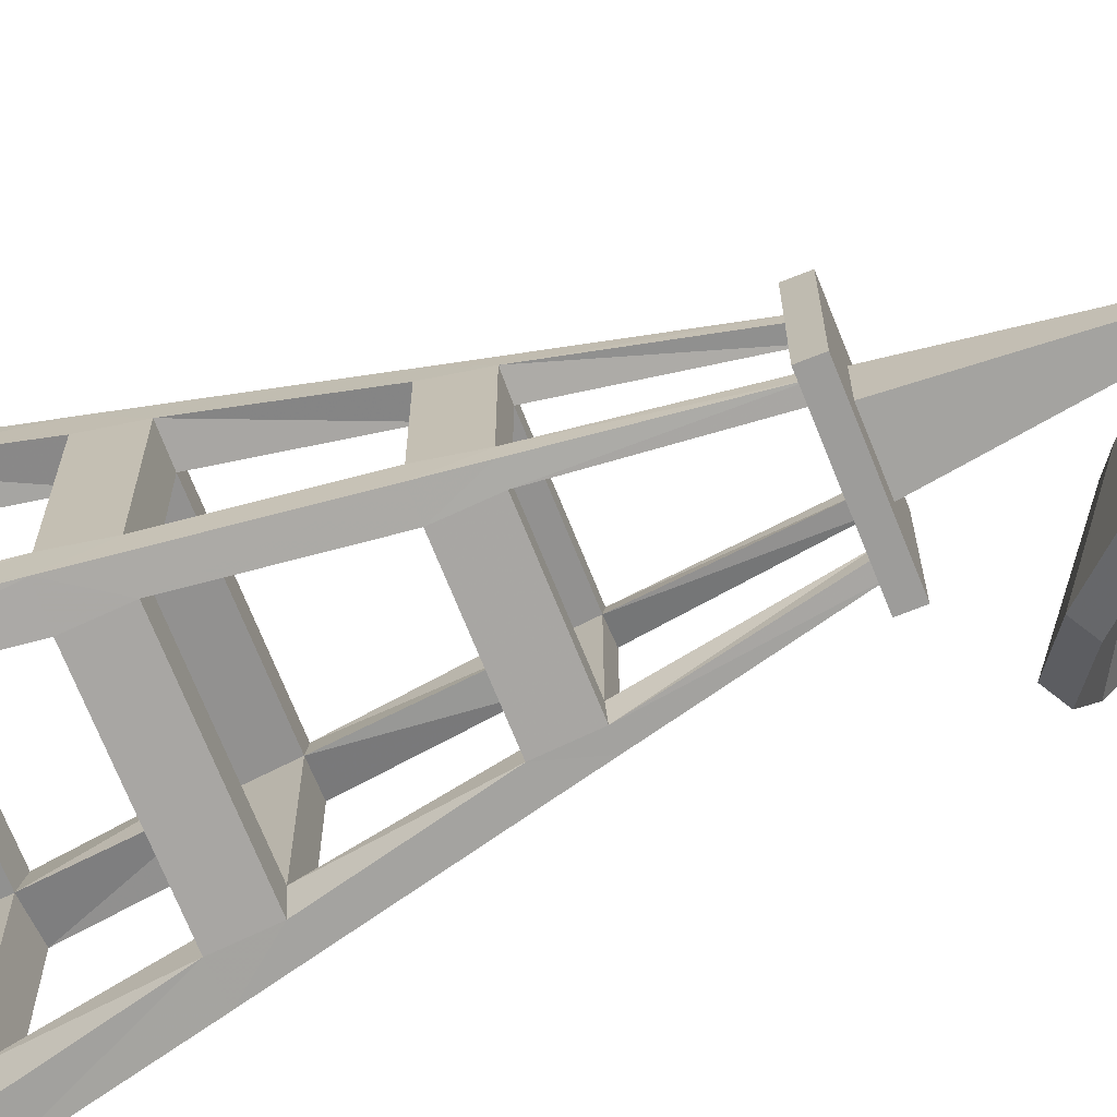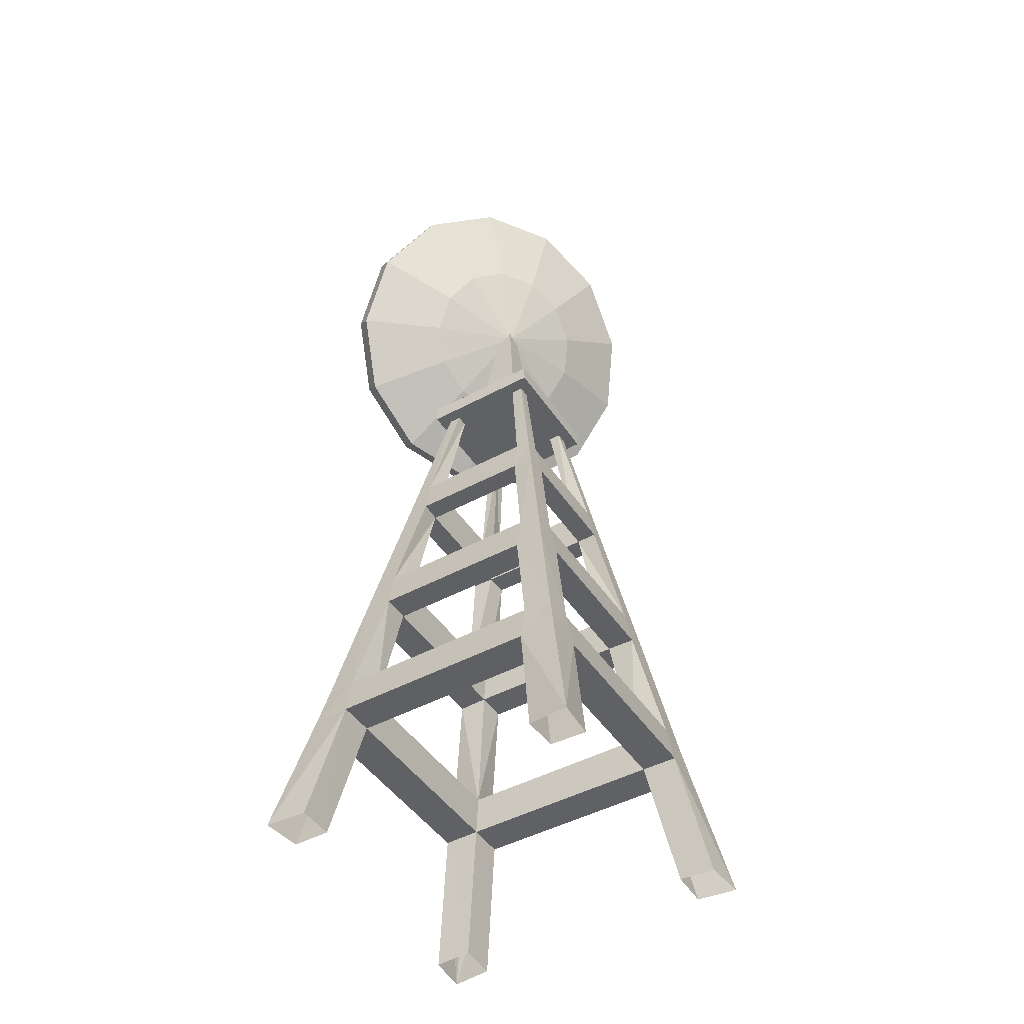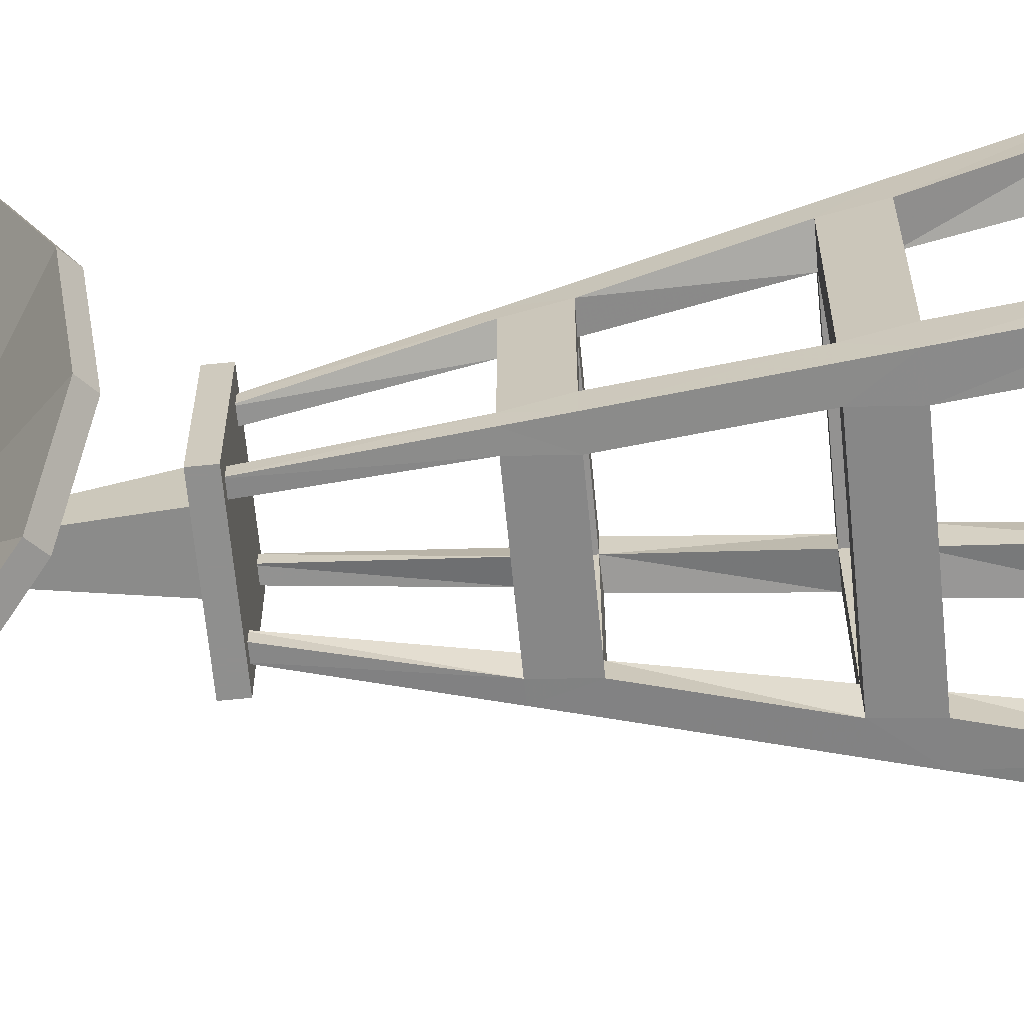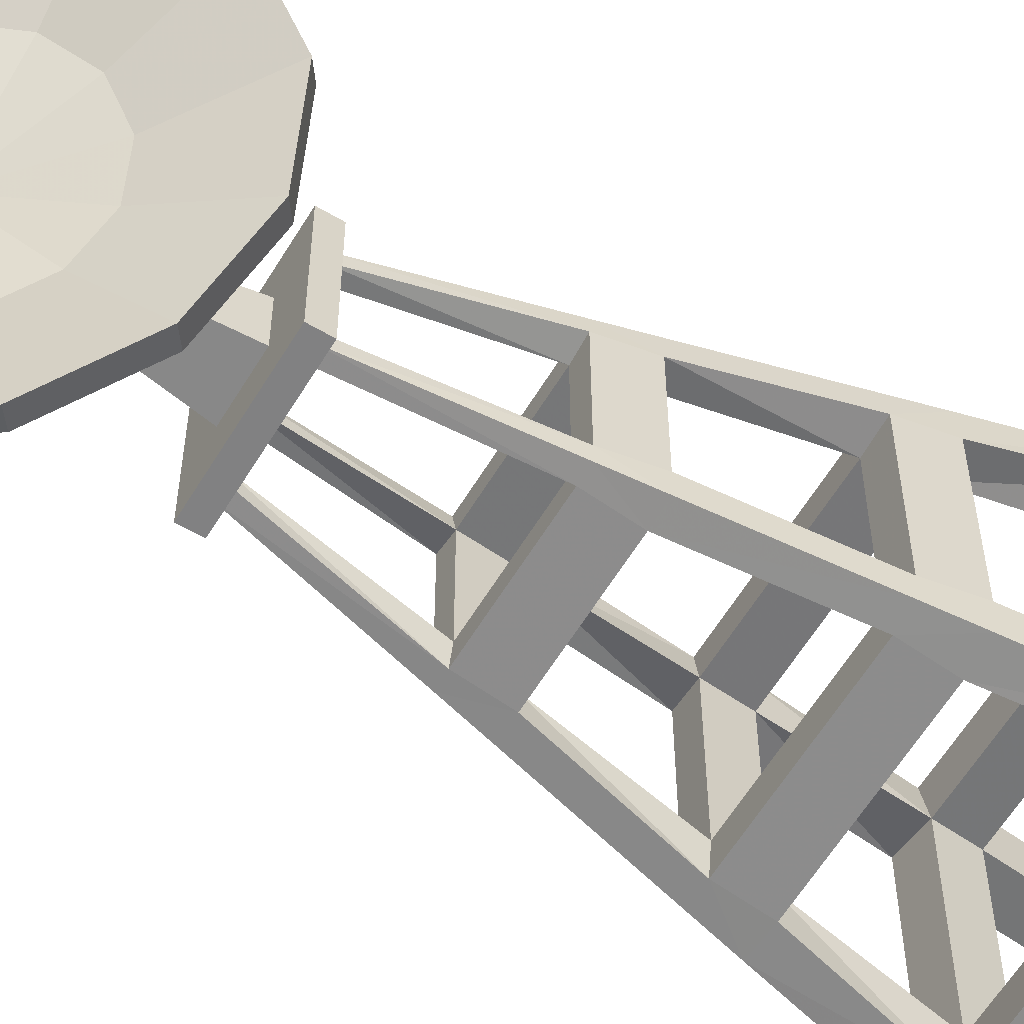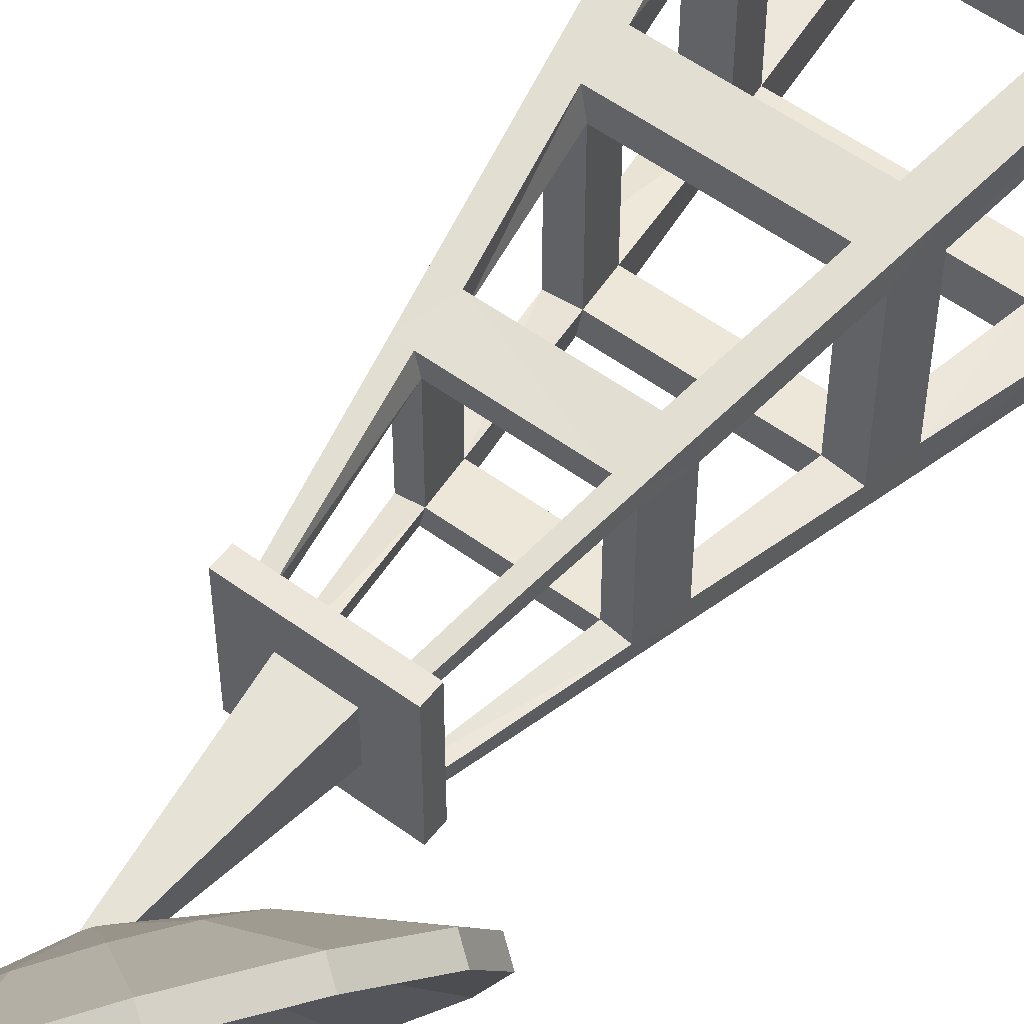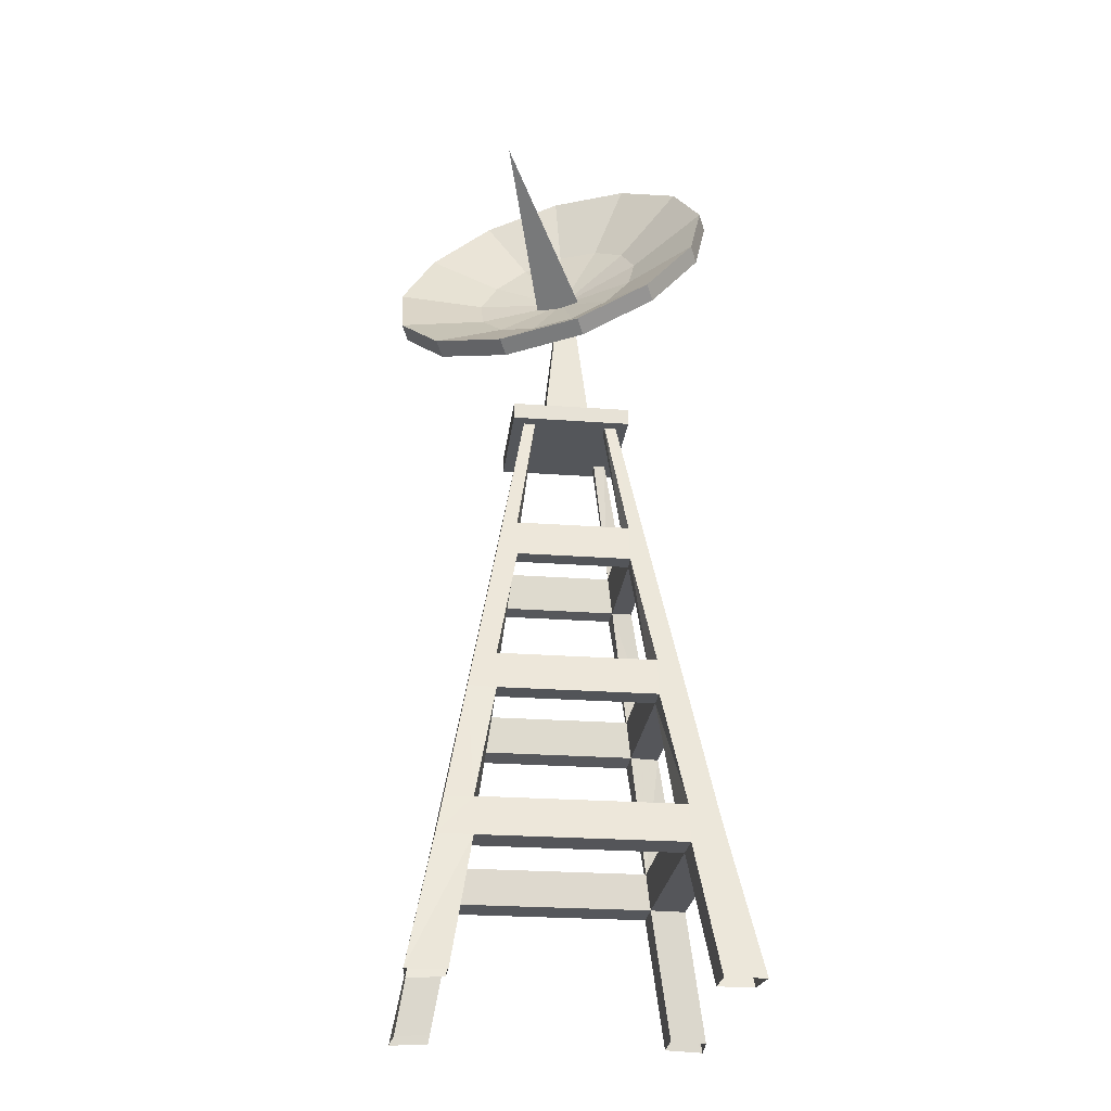
<metadata>
{"format":"obj","ext":"obj","renderer":"f3d","projection":"perspective","resolution":1024,"background":"white","views":[{"elev":-70.2,"azim":111.8,"up":"+Z"},{"elev":-46.1,"azim":31.8,"up":"+Y"},{"elev":-65.3,"azim":-84.4,"up":"+Z"},{"elev":-60.5,"azim":-121.1,"up":"+Z"},{"elev":55.6,"azim":-142.5,"up":"+Z"},{"elev":-25.7,"azim":-96.6,"up":"+Y"}]}
</metadata>
<code>
o Cube.001
v -3.806 39.57 3.806
v -3.806 39.57 -3.806
v 3.806 39.57 -3.806
v 3.806 39.57 3.806
v -3.806 38.51 3.806
v -3.806 38.51 -3.806
v 3.806 38.51 -3.806
v 3.806 38.51 3.806
v -0.2754 49.05 -1.879
v -9.309 55.95 -4.828
v 0.2399 51.27 0.1549
v -1.704 49.01 0.8214
v 0.5517 47.34 -5.267
v -0.3382 47.97 -5.729
v 2.109 49.55 -5.261
v 1.219 50.18 -5.723
v 3.086 51.78 -4.1
v 2.196 52.41 -4.561
v 3.26 53.53 -2.05
v 2.37 54.16 -2.511
v 2.59 54.4 0.4199
v 1.7 55.03 -0.04163
v 1.23 54.18 2.743
v 0.3398 54.81 2.282
v -0.5087 52.93 4.388
v -1.399 53.56 3.926
v -2.227 50.93 4.977
v -3.117 51.56 4.515
v -3.532 48.64 4.376
v -4.422 49.27 3.914
v -4.125 46.59 2.722
v -5.015 47.22 2.261
v -3.869 45.24 0.3946
v -4.759 45.87 -0.06702
v -2.824 44.91 -2.074
v -3.714 45.54 -2.535
v -1.229 45.67 -4.117
v -2.118 46.3 -4.578
v -0.4449 49.69 -0.2308
v 0.4449 49.06 0.2308
v -0.09542 46.25 -10.86
v -0.9853 46.88 -11.32
v 2.935 50.55 -10.84
v 2.045 51.18 -11.31
v 4.837 54.89 -8.585
v 3.947 55.52 -9.047
v 5.174 58.3 -4.595
v 4.284 58.93 -5.057
v 3.871 59.98 0.2109
v 2.981 60.61 -0.2507
v 1.224 59.55 4.732
v 0.3342 60.18 4.27
v -2.159 57.12 7.932
v -3.049 57.75 7.471
v -5.504 53.23 9.079
v -6.393 53.86 8.618
v -8.043 48.78 7.909
v -8.933 49.41 7.448
v -9.197 44.79 4.691
v -10.09 45.42 4.229
v -8.699 42.17 0.1615
v -9.589 42.8 -0.3001
v -6.665 41.52 -4.642
v -7.555 42.15 -5.103
v -3.56 42.99 -8.618
v -4.45 43.62 -9.08
v -1.572 39.36 1.572
v -1.572 39.36 -1.572
v 1.572 39.36 -1.572
v 1.572 39.36 1.572
v -0.4875 49.44 0.4875
v -0.4875 49.44 -0.4875
v 0.4875 49.44 -0.4875
v 0.4875 49.44 0.4875
v 2.973 39 -2.973
v 2.973 39 2.973
v -2.973 39 2.973
v -2.973 39 -2.973
v 10.1 0.229 -10.1
v 10.1 0.229 10.1
v -10.1 0.229 10.1
v -10.1 0.229 -10.1
v 4.931 28.07 -4.931
v 4.931 28.07 4.931
v 4.508 30.42 4.508
v -4.508 30.42 4.508
v 2.245 39 -2.245
v -2.245 39 -2.245
v -2.245 39 2.245
v 2.245 39 2.245
v 4.537 30.43 -3.59
v 4.537 30.43 3.59
v 3.59 30.43 4.537
v -3.59 30.43 4.537
v -4.537 30.43 3.59
v -4.537 30.43 -3.59
v 9.883 0.2964 -7.627
v 8.537 8.409 -6.281
v 8.537 8.409 6.281
v 9.883 0.2964 7.627
v 8.101 10.84 -6.281
v 6.755 18.2 -4.936
v 6.755 18.2 4.936
v 8.101 10.84 6.281
v 6.319 20.61 -4.936
v 4.973 28.03 -3.59
v 4.973 28.03 3.59
v 6.319 20.61 4.936
v 7.627 0.2964 9.883
v 6.281 8.409 8.537
v -6.281 8.409 8.537
v -7.627 0.2964 9.883
v 6.281 10.84 8.101
v 4.936 18.2 6.755
v -4.936 18.2 6.755
v -6.281 10.84 8.101
v 4.936 20.61 6.319
v -3.59 28.03 4.973
v -4.936 20.61 6.319
v -9.883 0.2964 7.627
v -8.537 8.409 6.281
v -8.537 8.409 -6.281
v -9.883 0.2964 -7.627
v -8.101 10.84 6.281
v -6.755 18.2 4.936
v -6.755 18.2 -4.936
v -8.101 10.84 -6.281
v -6.319 20.61 4.936
v -4.973 28.03 3.59
v -4.973 28.03 -3.59
v -6.319 20.61 -4.936
v 3.59 30.43 -4.537
v -3.59 30.43 -4.537
v 3.59 28.03 -4.973
v 4.936 20.61 -6.319
v -4.936 20.61 -6.319
v -3.59 28.03 -4.973
v 4.936 18.2 -6.755
v 6.281 10.84 -8.101
v -6.281 10.84 -8.101
v -4.936 18.2 -6.755
v 6.281 8.409 -8.537
v 7.627 0.2964 -9.883
v -7.627 0.2964 -9.883
v -6.281 8.409 -8.537
v 3.641 28.04 4.935
v 4.508 30.42 -4.508
v -4.508 30.42 -4.508
v -4.931 28.07 -4.931
v -4.931 28.07 4.931
v 6.276 20.63 6.276
v -6.276 20.63 6.276
v -6.276 20.63 -6.276
v 6.276 20.63 -6.276
v 8.045 10.72 -8.045
v 8.476 8.444 -8.476
v 8.476 8.444 8.476
v -8.476 8.444 8.476
v -8.045 10.72 8.045
v -8.045 10.72 -8.045
v 8.045 10.72 8.045
v -6.699 18.29 -6.699
v 6.699 18.29 -6.699
v 6.699 18.29 6.699
v -6.699 18.29 6.699
v -8.476 8.444 -8.476
v 3.66 28.07 -3.66
v 3.66 28.07 3.659
v 3.346 30.42 3.345
v -3.345 30.42 3.345
v 6.291 8.444 -6.291
v -4.972 18.29 4.972
v -6.291 8.444 -6.291
v -5.97 10.72 5.97
v 3.346 30.42 -3.346
v -3.345 30.42 -3.346
v -3.659 28.07 -3.66
v -3.659 28.07 3.659
v 4.658 20.63 4.658
v -4.658 20.63 4.658
v -4.658 20.63 -4.658
v 4.658 20.63 -4.658
v 5.97 10.72 -5.97
v 6.291 8.444 6.291
v -6.291 8.444 6.291
v -5.97 10.72 -5.97
v 5.97 10.72 5.97
v -4.972 18.29 -4.972
v 4.972 18.29 -4.972
v 4.972 18.29 4.972
v -2.248 39 2.973
v -2.973 39 2.248
v -2.973 39 -2.248
v -2.248 39 -2.973
v 2.248 39 -2.973
v 2.973 39 -2.248
v 2.973 39 2.248
v 2.248 39 2.973
v 7.627 0.4438 -7.627
v -7.627 0.4438 -7.627
v 7.627 0.3913 7.627
v -7.627 0.2944 7.627
f 5 6 2 1
f 6 7 3 2
f 7 8 4 3
f 8 5 1 4
f 1 2 3 4
f 8 7 6 5
f 9 10 11
f 12 10 9
f 11 10 12
f 34 36 64 62
f 28 30 58 56
f 14 16 44 42
f 37 35 63 65
f 22 24 52 50
f 31 29 57 59
f 25 23 51 53
f 16 18 46 44
f 38 14 42 66
f 19 17 45 47
f 32 34 62 60
f 26 28 56 54
f 35 33 61 63
f 38 36 39
f 14 38 39
f 36 34 39
f 34 32 39
f 32 30 39
f 30 28 39
f 28 26 39
f 26 24 39
f 24 22 39
f 22 20 39
f 20 18 39
f 18 16 39
f 16 14 39
f 37 13 40
f 35 37 40
f 33 35 40
f 31 33 40
f 29 31 40
f 27 29 40
f 25 27 40
f 23 25 40
f 21 23 40
f 19 21 40
f 17 19 40
f 15 17 40
f 13 15 40
f 41 42 44 43
f 43 44 46 45
f 45 46 48 47
f 47 48 50 49
f 49 50 52 51
f 51 52 54 53
f 53 54 56 55
f 55 56 58 57
f 57 58 60 59
f 59 60 62 61
f 61 62 64 63
f 65 66 42 41
f 63 64 66 65
f 21 19 47 49
f 18 20 48 46
f 27 25 53 55
f 33 31 59 61
f 24 26 54 52
f 13 37 65 41
f 30 32 60 58
f 17 15 43 45
f 36 38 66 64
f 23 21 49 51
f 15 13 41 43
f 20 22 50 48
f 29 27 55 57
f 71 72 68 67
f 72 73 69 68
f 73 74 70 69
f 74 71 67 70
f 135 134 83 154
f 108 107 84 151
f 87 75 195
f 88 78 193
f 191 89 77
f 90 76 197
f 115 172 190 114
f 89 191 94 170
f 177 130 131 181
f 92 197 76 85
f 91 175 169 92
f 98 97 79 156
f 140 186 183 139
f 105 182 179 108
f 136 181 182 135
f 91 106 83 147
f 181 136 137 177
f 180 128 129 178
f 110 109 80 157
f 130 177 178 129
f 117 179 180 119
f 118 178 168 146
f 94 86 150 118
f 121 120 81 158
f 107 168 167 106
f 103 190 189 102
f 111 185 184 110
f 96 176 88 193
f 178 118 119 180
f 146 84 85 93
f 93 169 170 94
f 168 179 117 146
f 170 169 168 178
f 145 144 82 166
f 78 194 133 148
f 132 195 75 147
f 133 194 88 176
f 140 139 142 145
f 92 85 84 107
f 131 130 149 153
f 119 118 150 152
f 84 146 117 151
f 168 169 175 167
f 129 128 152 150
f 173 186 174 185
f 137 136 153 149
f 138 189 188 141
f 106 105 154 83
f 134 132 147 83
f 102 101 155 163
f 79 143 142 156
f 126 188 172 125
f 80 100 99 157
f 81 112 111 158
f 125 124 159 165
f 96 148 149 130
f 141 140 160 162
f 114 113 161 164
f 134 167 177 137
f 127 126 162 160
f 139 138 163 155
f 95 170 176 96
f 104 103 164 161
f 108 179 168 107
f 116 115 165 159
f 99 184 171 98
f 82 123 122 166
f 113 187 174 116
f 142 171 173 145
f 189 138 139 183
f 102 189 183 101
f 128 180 181 131
f 145 166 160 140
f 190 103 104 187
f 127 160 166 122
f 174 187 184 185
f 187 113 114 190
f 184 187 183 171
f 101 183 187 104
f 173 171 183 186
f 122 121 124 127
f 186 140 141 188
f 129 95 96 130
f 137 149 148 133
f 177 176 170 178
f 136 135 138 141
f 133 132 134 137
f 99 98 101 104
f 103 102 105 108
f 91 92 107 106
f 111 110 113 116
f 115 114 117 119
f 94 118 146 93
f 122 173 185 121
f 124 174 186 127
f 139 155 156 142
f 98 156 155 101
f 104 161 157 99
f 110 157 161 113
f 158 111 116 159
f 158 159 124 121
f 126 125 128 131
f 131 153 162 126
f 136 141 162 153
f 135 154 163 138
f 105 102 163 154
f 108 151 164 103
f 117 114 164 151
f 128 125 165 152
f 115 119 152 165
f 129 150 86 95
f 133 176 175 132
f 176 177 167 175
f 77 89 192
f 75 196 91 147
f 78 88 194
f 76 198 93 85
f 75 87 196
f 77 192 95 86
f 96 193 78 148
f 76 90 198
f 94 191 77 86
f 170 95 192 89
f 90 197 92 169
f 169 93 198 90
f 87 195 132 175
f 175 91 196 87
f 190 179 182 189
f 179 190 172 180
f 181 188 189 182
f 180 172 188 181
f 171 199 97 98
f 142 143 199 171
f 173 200 144 145
f 122 123 200 173
f 99 100 201 184
f 184 201 109 110
f 185 202 120 121
f 111 112 202 185
f 135 182 167 134
f 105 106 167 182
f 126 127 186 188
f 124 125 172 174
f 115 116 174 172

</code>
